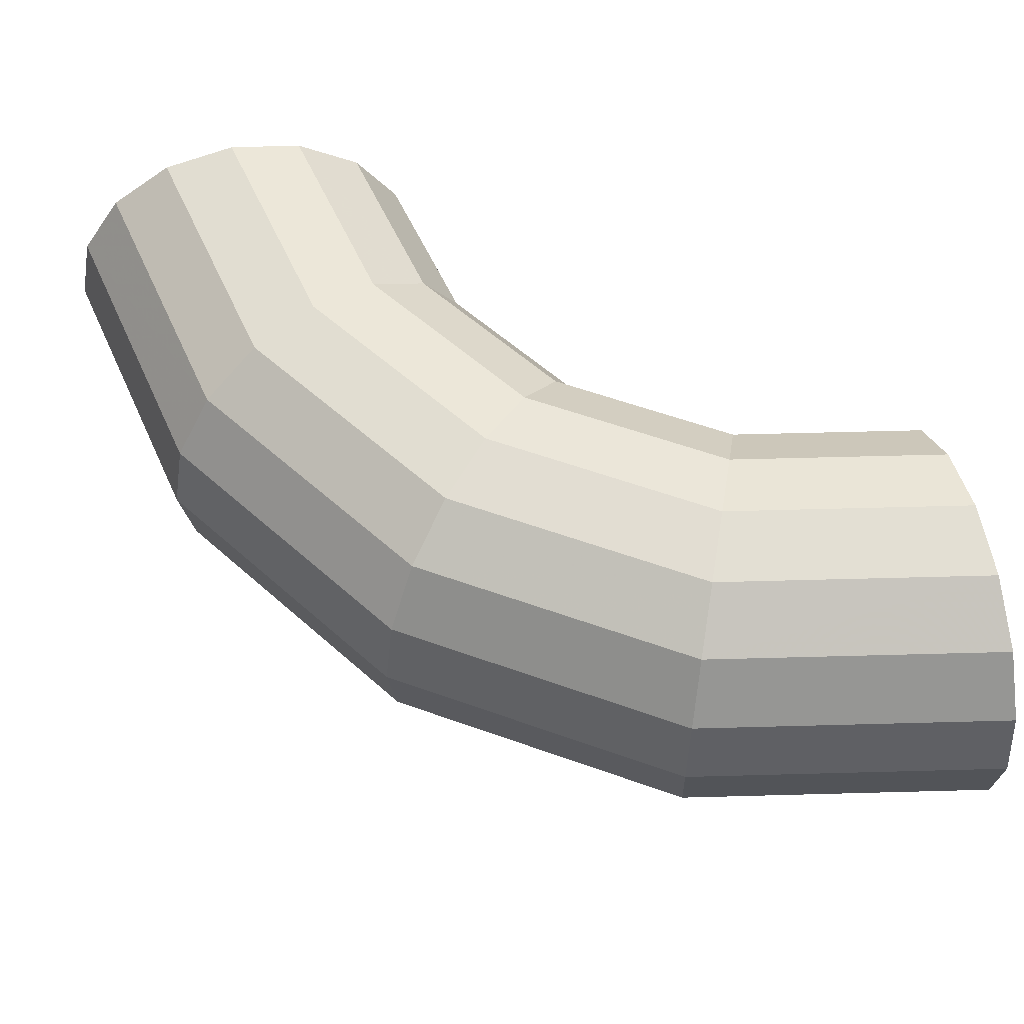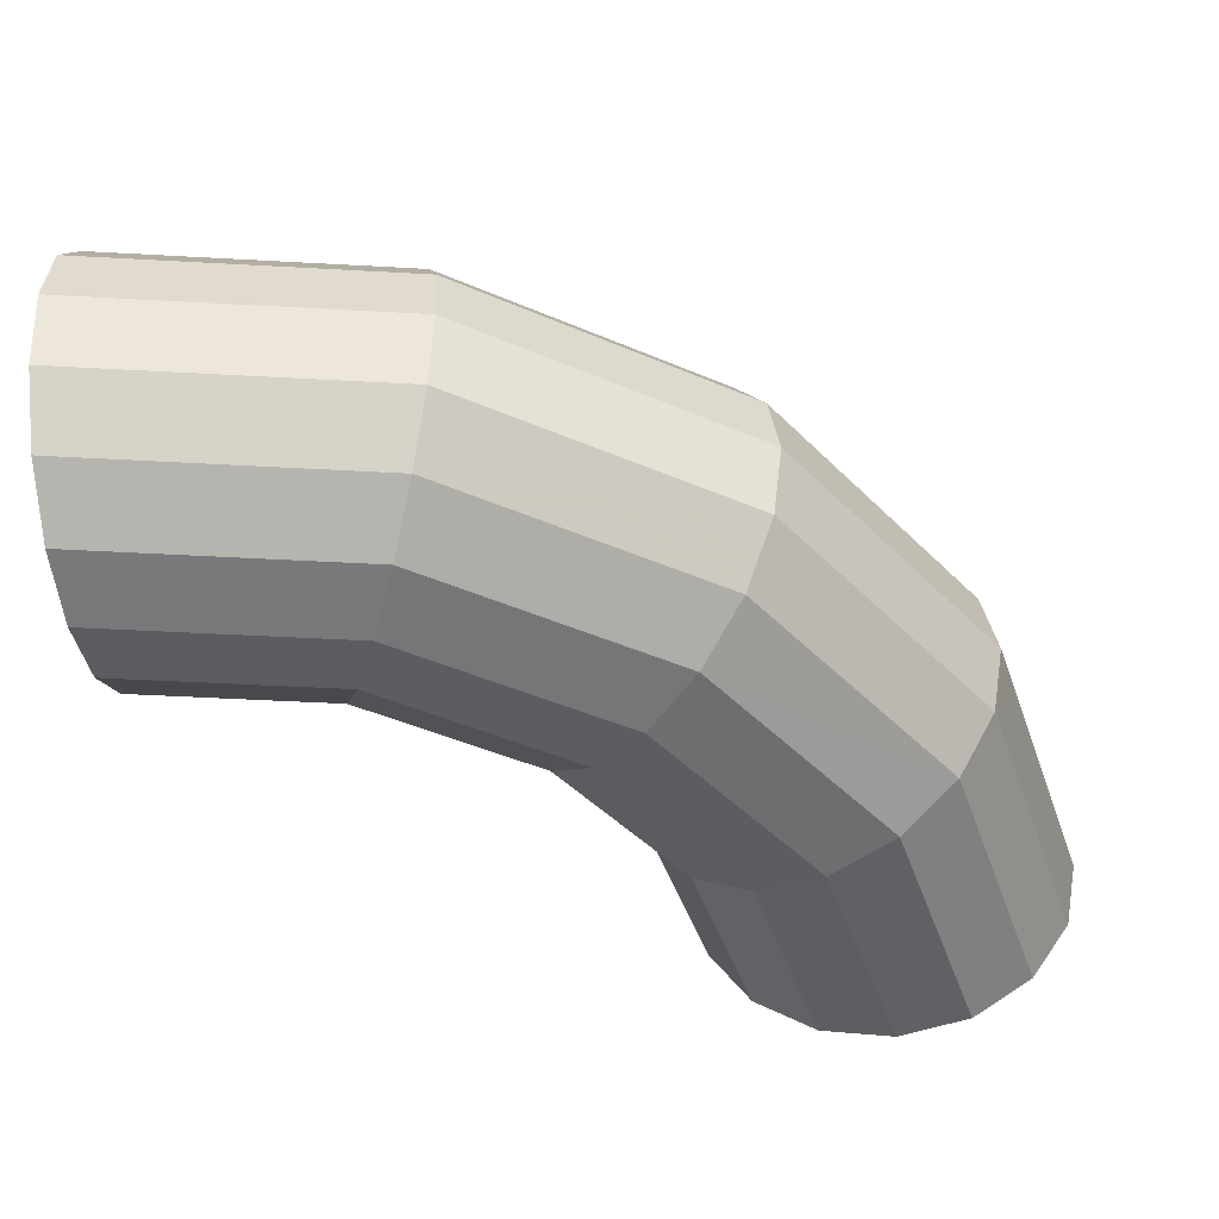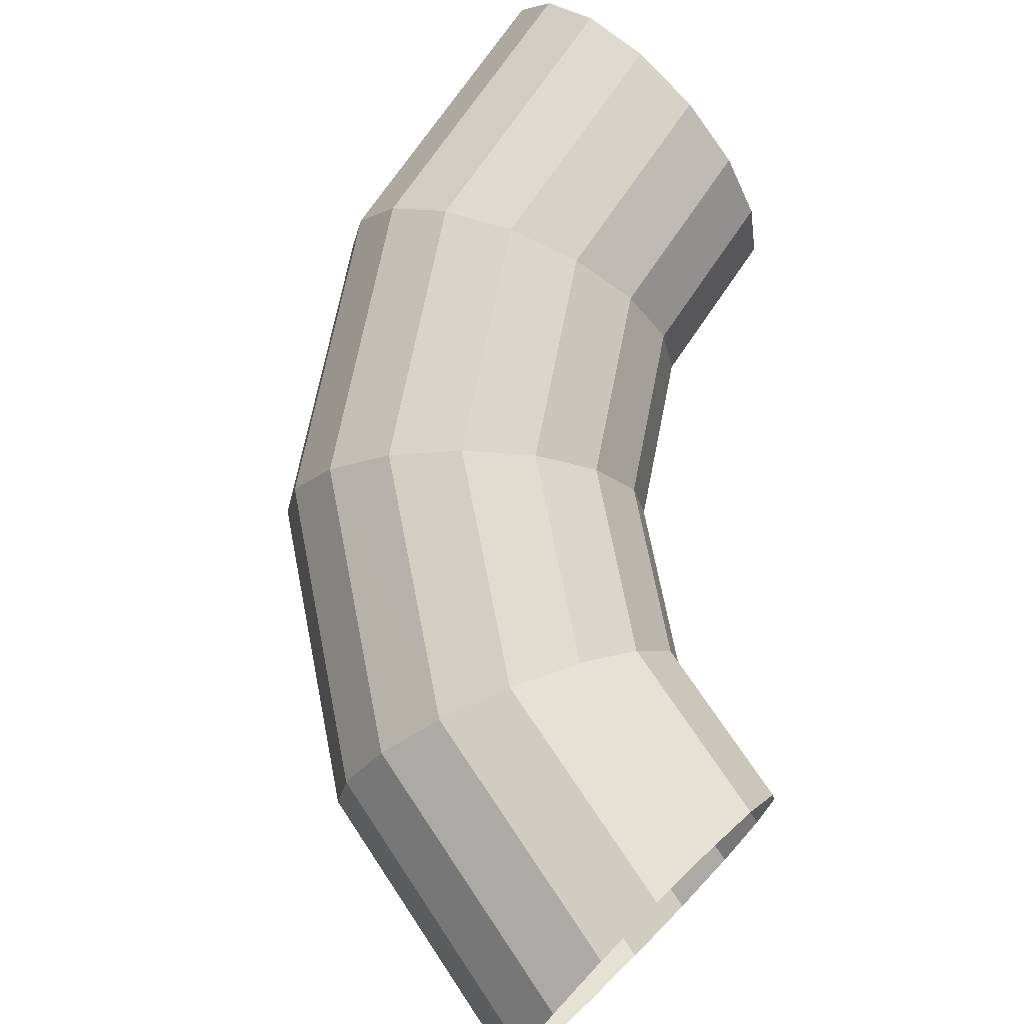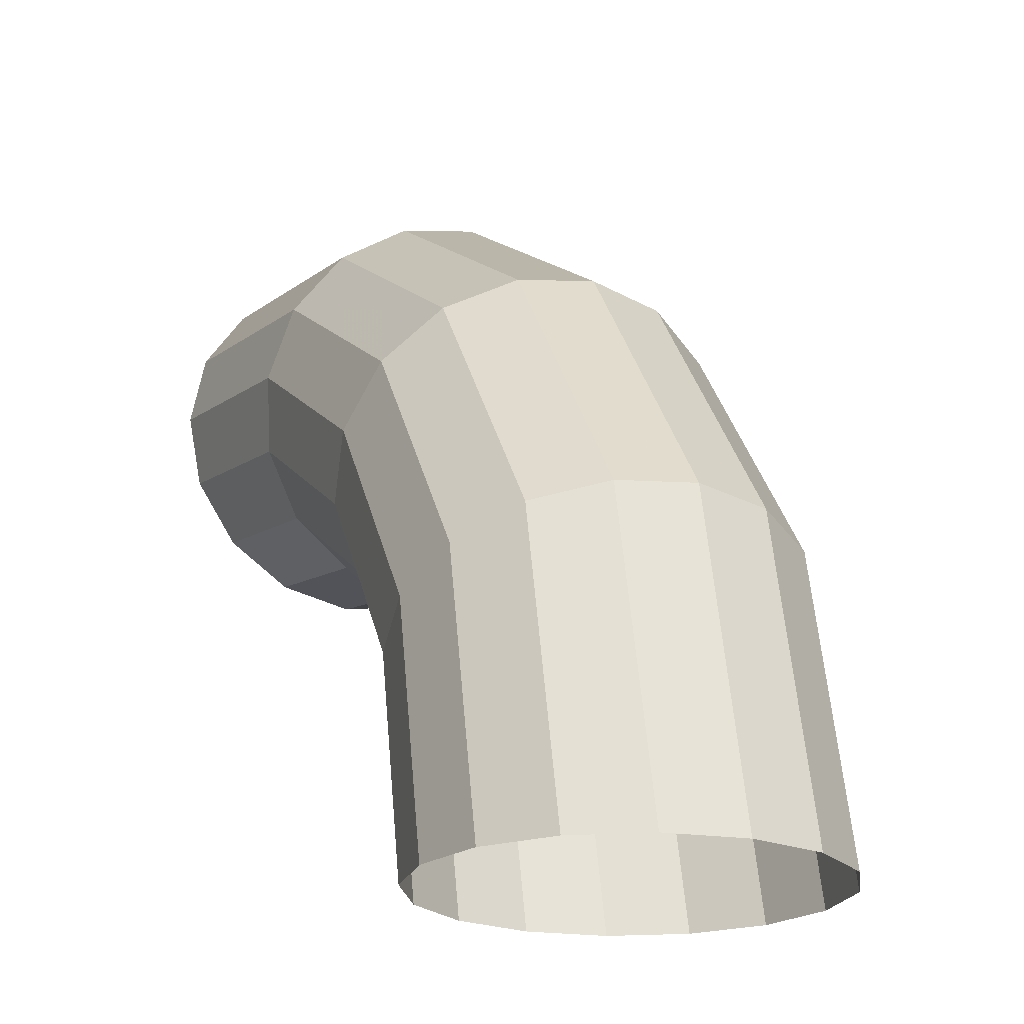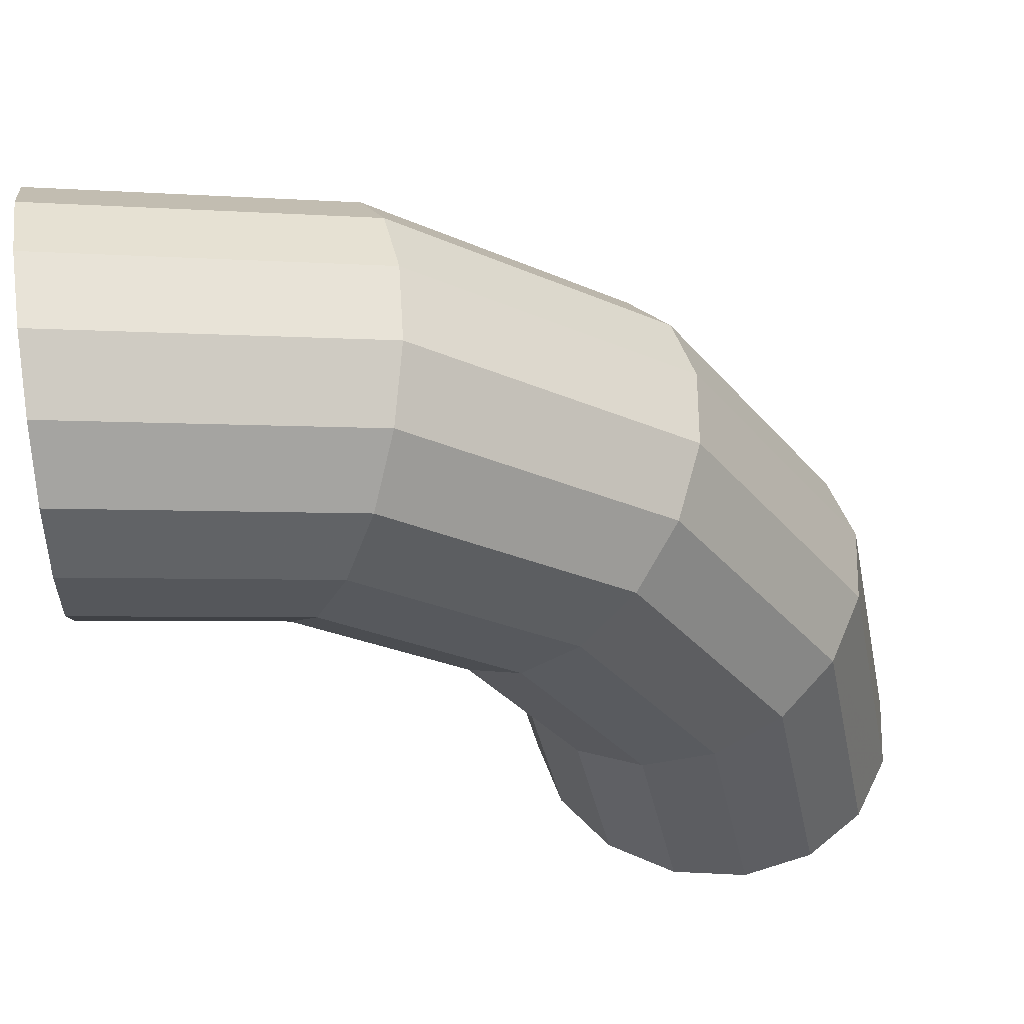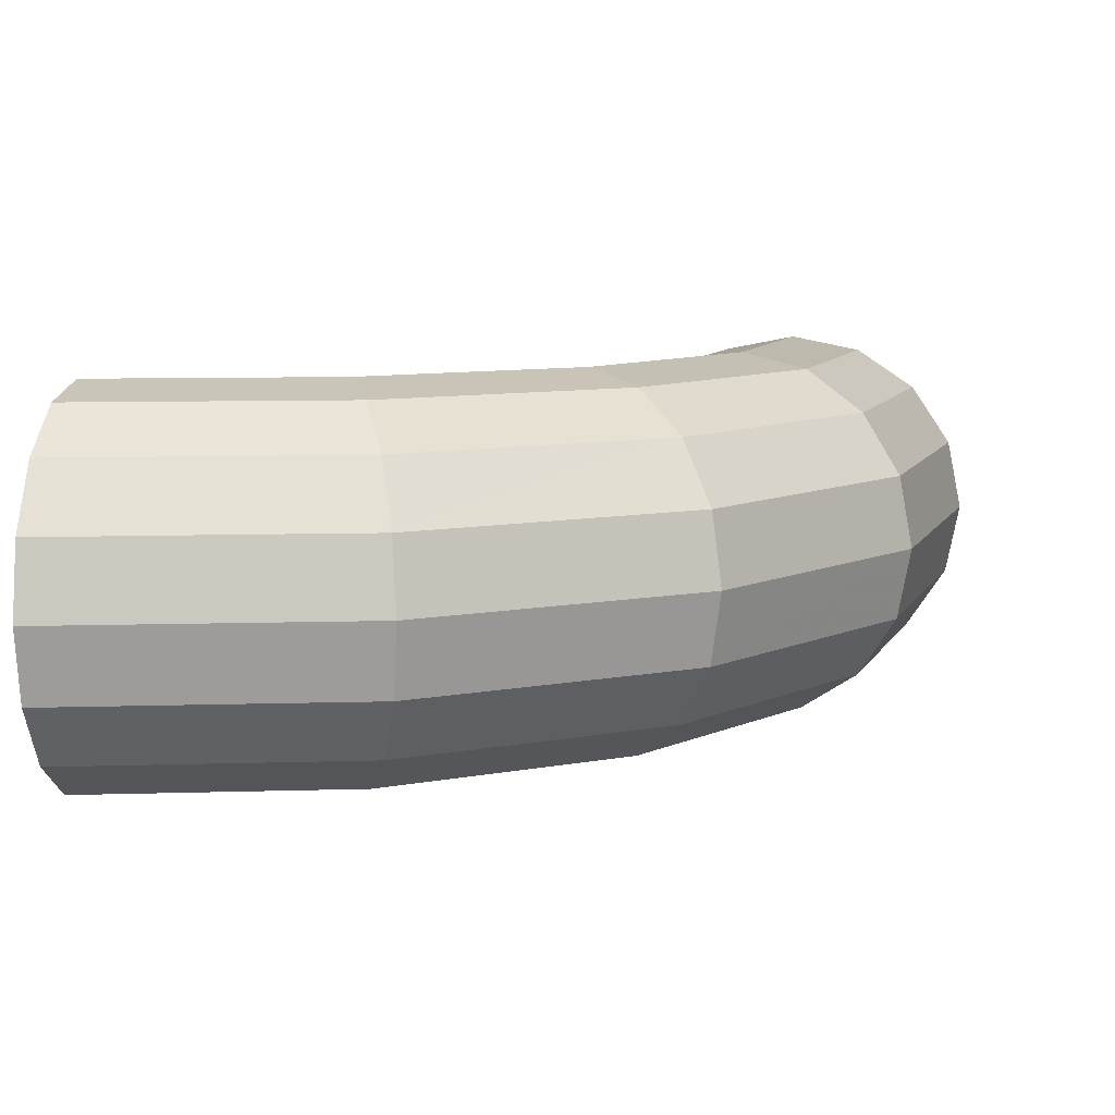
<metadata>
{"format":"obj","ext":"obj","renderer":"f3d","projection":"perspective","resolution":1024,"background":"white","views":[{"elev":55.7,"azim":77.1,"up":"+Y"},{"elev":-46.2,"azim":7.6,"up":"+Y"},{"elev":71.4,"azim":135.1,"up":"+Y"},{"elev":-21.4,"azim":63.6,"up":"+Z"},{"elev":51.1,"azim":-8.1,"up":"+Z"},{"elev":9.2,"azim":6.7,"up":"+Y"}]}
</metadata>
<code>
v 0.05 0.01515 0
v 0.04619 0.01515 0.01913
v 0.05155 0.014 0.02135
v 0.0558 0.014 0
v 0.0558 0.014 0
v 0.05155 0.014 0.02135
v 0.05609 0.01072 0.02323
v 0.06071 0.01072 0
v 0.06071 0.01072 0
v 0.05609 0.01072 0.02323
v 0.05913 0.0058 0.02449
v 0.064 0.0058 0
v 0.064 0.0058 0
v 0.05913 0.0058 0.02449
v 0.06019 0 0.02493
v 0.06515 0 0
v 0.06515 0 0
v 0.06019 0 0.02493
v 0.05913 -0.0058 0.02449
v 0.064 -0.0058 0
v 0.064 -0.0058 0
v 0.05913 -0.0058 0.02449
v 0.05609 -0.01072 0.02323
v 0.06071 -0.01072 0
v 0.06071 -0.01072 0
v 0.05609 -0.01072 0.02323
v 0.05155 -0.014 0.02135
v 0.0558 -0.014 0
v 0.0558 -0.014 0
v 0.05155 -0.014 0.02135
v 0.04619 -0.01515 0.01913
v 0.05 -0.01515 0
v 0.05 -0.01515 0
v 0.04619 -0.01515 0.01913
v 0.04084 -0.014 0.01691
v 0.0442 -0.014 0
v 0.0442 -0.014 0
v 0.04084 -0.014 0.01691
v 0.0363 -0.01072 0.01503
v 0.03929 -0.01072 0
v 0.03929 -0.01072 0
v 0.0363 -0.01072 0.01503
v 0.03326 -0.0058 0.01378
v 0.036 -0.0058 0
v 0.036 -0.0058 0
v 0.03326 -0.0058 0.01378
v 0.0322 0 0.01333
v 0.03485 0 0
v 0.03485 0 0
v 0.0322 0 0.01333
v 0.03326 0.0058 0.01378
v 0.036 0.0058 0
v 0.036 0.0058 0
v 0.03326 0.0058 0.01378
v 0.0363 0.01072 0.01503
v 0.03929 0.01072 0
v 0.03929 0.01072 0
v 0.0363 0.01072 0.01503
v 0.04084 0.014 0.01691
v 0.0442 0.014 0
v 0.0442 0.014 0
v 0.04084 0.014 0.01691
v 0.04619 0.01515 0.01913
v 0.05 0.01515 0
v 0.04619 0.01515 0.01913
v 0.03535 0.01515 0.03535
v 0.03945 0.014 0.03945
v 0.05155 0.014 0.02135
v 0.05155 0.014 0.02135
v 0.03945 0.014 0.03945
v 0.04293 0.01072 0.04293
v 0.05609 0.01072 0.02323
v 0.05609 0.01072 0.02323
v 0.04293 0.01072 0.04293
v 0.04525 0.0058 0.04525
v 0.05913 0.0058 0.02449
v 0.05913 0.0058 0.02449
v 0.04525 0.0058 0.04525
v 0.04607 0 0.04607
v 0.06019 0 0.02493
v 0.06019 0 0.02493
v 0.04607 0 0.04607
v 0.04525 -0.0058 0.04525
v 0.05913 -0.0058 0.02449
v 0.05913 -0.0058 0.02449
v 0.04525 -0.0058 0.04525
v 0.04293 -0.01072 0.04293
v 0.05609 -0.01072 0.02323
v 0.05609 -0.01072 0.02323
v 0.04293 -0.01072 0.04293
v 0.03945 -0.014 0.03945
v 0.05155 -0.014 0.02135
v 0.05155 -0.014 0.02135
v 0.03945 -0.014 0.03945
v 0.03535 -0.01515 0.03535
v 0.04619 -0.01515 0.01913
v 0.04619 -0.01515 0.01913
v 0.03535 -0.01515 0.03535
v 0.03125 -0.014 0.03125
v 0.04084 -0.014 0.01691
v 0.04084 -0.014 0.01691
v 0.03125 -0.014 0.03125
v 0.02778 -0.01072 0.02778
v 0.0363 -0.01072 0.01503
v 0.0363 -0.01072 0.01503
v 0.02778 -0.01072 0.02778
v 0.02545 -0.0058 0.02545
v 0.03326 -0.0058 0.01378
v 0.03326 -0.0058 0.01378
v 0.02545 -0.0058 0.02545
v 0.02464 0 0.02464
v 0.0322 0 0.01333
v 0.0322 0 0.01333
v 0.02464 0 0.02464
v 0.02545 0.0058 0.02545
v 0.03326 0.0058 0.01378
v 0.03326 0.0058 0.01378
v 0.02545 0.0058 0.02545
v 0.02778 0.01072 0.02778
v 0.0363 0.01072 0.01503
v 0.0363 0.01072 0.01503
v 0.02778 0.01072 0.02778
v 0.03125 0.014 0.03125
v 0.04084 0.014 0.01691
v 0.04084 0.014 0.01691
v 0.03125 0.014 0.03125
v 0.03535 0.01515 0.03535
v 0.04619 0.01515 0.01913
v 0.03535 0.01515 0.03535
v 0.01913 0.01515 0.04619
v 0.02135 0.014 0.05155
v 0.03945 0.014 0.03945
v 0.03945 0.014 0.03945
v 0.02135 0.014 0.05155
v 0.02323 0.01072 0.05609
v 0.04293 0.01072 0.04293
v 0.04293 0.01072 0.04293
v 0.02323 0.01072 0.05609
v 0.02449 0.0058 0.05913
v 0.04525 0.0058 0.04525
v 0.04525 0.0058 0.04525
v 0.02449 0.0058 0.05913
v 0.02493 0 0.06019
v 0.04607 0 0.04607
v 0.04607 0 0.04607
v 0.02493 0 0.06019
v 0.02449 -0.0058 0.05913
v 0.04525 -0.0058 0.04525
v 0.04525 -0.0058 0.04525
v 0.02449 -0.0058 0.05913
v 0.02323 -0.01072 0.05609
v 0.04293 -0.01072 0.04293
v 0.04293 -0.01072 0.04293
v 0.02323 -0.01072 0.05609
v 0.02135 -0.014 0.05155
v 0.03945 -0.014 0.03945
v 0.03945 -0.014 0.03945
v 0.02135 -0.014 0.05155
v 0.01913 -0.01515 0.04619
v 0.03535 -0.01515 0.03535
v 0.03535 -0.01515 0.03535
v 0.01913 -0.01515 0.04619
v 0.01691 -0.014 0.04084
v 0.03125 -0.014 0.03125
v 0.03125 -0.014 0.03125
v 0.01691 -0.014 0.04084
v 0.01503 -0.01072 0.0363
v 0.02778 -0.01072 0.02778
v 0.02778 -0.01072 0.02778
v 0.01503 -0.01072 0.0363
v 0.01378 -0.0058 0.03326
v 0.02545 -0.0058 0.02545
v 0.02545 -0.0058 0.02545
v 0.01378 -0.0058 0.03326
v 0.01333 0 0.0322
v 0.02464 0 0.02464
v 0.02464 0 0.02464
v 0.01333 0 0.0322
v 0.01378 0.0058 0.03326
v 0.02545 0.0058 0.02545
v 0.02545 0.0058 0.02545
v 0.01378 0.0058 0.03326
v 0.01503 0.01072 0.0363
v 0.02778 0.01072 0.02778
v 0.02778 0.01072 0.02778
v 0.01503 0.01072 0.0363
v 0.01691 0.014 0.04084
v 0.03125 0.014 0.03125
v 0.03125 0.014 0.03125
v 0.01691 0.014 0.04084
v 0.01913 0.01515 0.04619
v 0.03535 0.01515 0.03535
v 0.01913 0.01515 0.04619
v 0 0.01515 0.05
v 0 0.014 0.0558
v 0.02135 0.014 0.05155
v 0.02135 0.014 0.05155
v 0 0.014 0.0558
v 0 0.01072 0.06071
v 0.02323 0.01072 0.05609
v 0.02323 0.01072 0.05609
v 0 0.01072 0.06071
v 0 0.0058 0.064
v 0.02449 0.0058 0.05913
v 0.02449 0.0058 0.05913
v 0 0.0058 0.064
v 0 0 0.06515
v 0.02493 0 0.06019
v 0.02493 0 0.06019
v 0 0 0.06515
v 0 -0.0058 0.064
v 0.02449 -0.0058 0.05913
v 0.02449 -0.0058 0.05913
v 0 -0.0058 0.064
v 0 -0.01072 0.06071
v 0.02323 -0.01072 0.05609
v 0.02323 -0.01072 0.05609
v 0 -0.01072 0.06071
v 0 -0.014 0.0558
v 0.02135 -0.014 0.05155
v 0.02135 -0.014 0.05155
v 0 -0.014 0.0558
v 0 -0.01515 0.05
v 0.01913 -0.01515 0.04619
v 0.01913 -0.01515 0.04619
v 0 -0.01515 0.05
v 0 -0.014 0.0442
v 0.01691 -0.014 0.04084
v 0.01691 -0.014 0.04084
v 0 -0.014 0.0442
v 0 -0.01072 0.03929
v 0.01503 -0.01072 0.0363
v 0.01503 -0.01072 0.0363
v 0 -0.01072 0.03929
v 0 -0.0058 0.036
v 0.01378 -0.0058 0.03326
v 0.01378 -0.0058 0.03326
v 0 -0.0058 0.036
v 0 0 0.03485
v 0.01333 0 0.0322
v 0.01333 0 0.0322
v 0 0 0.03485
v 0 0.0058 0.036
v 0.01378 0.0058 0.03326
v 0.01378 0.0058 0.03326
v 0 0.0058 0.036
v 0 0.01072 0.03929
v 0.01503 0.01072 0.0363
v 0.01503 0.01072 0.0363
v 0 0.01072 0.03929
v 0 0.014 0.0442
v 0.01691 0.014 0.04084
v 0.01691 0.014 0.04084
v 0 0.014 0.0442
v 0 0.01515 0.05
v 0.01913 0.01515 0.04619
g mesh51423
f 1 2 3
f 3 4 1
f 5 6 7
f 7 8 5
f 9 10 11
f 11 12 9
f 13 14 15
f 15 16 13
f 17 18 19
f 19 20 17
f 21 22 23
f 23 24 21
f 25 26 27
f 27 28 25
f 29 30 31
f 31 32 29
f 33 34 35
f 35 36 33
f 37 38 39
f 39 40 37
f 41 42 43
f 43 44 41
f 45 46 47
f 47 48 45
f 49 50 51
f 51 52 49
f 53 54 55
f 55 56 53
f 57 58 59
f 59 60 57
f 61 62 63
f 63 64 61
f 65 66 67
f 67 68 65
f 69 70 71
f 71 72 69
f 73 74 75
f 75 76 73
f 77 78 79
f 79 80 77
f 81 82 83
f 83 84 81
f 85 86 87
f 87 88 85
f 89 90 91
f 91 92 89
f 93 94 95
f 95 96 93
f 97 98 99
f 99 100 97
f 101 102 103
f 103 104 101
f 105 106 107
f 107 108 105
f 109 110 111
f 111 112 109
f 113 114 115
f 115 116 113
f 117 118 119
f 119 120 117
f 121 122 123
f 123 124 121
f 125 126 127
f 127 128 125
f 129 130 131
f 131 132 129
f 133 134 135
f 135 136 133
f 137 138 139
f 139 140 137
f 141 142 143
f 143 144 141
f 145 146 147
f 147 148 145
f 149 150 151
f 151 152 149
f 153 154 155
f 155 156 153
f 157 158 159
f 159 160 157
f 161 162 163
f 163 164 161
f 165 166 167
f 167 168 165
f 169 170 171
f 171 172 169
f 173 174 175
f 175 176 173
f 177 178 179
f 179 180 177
f 181 182 183
f 183 184 181
f 185 186 187
f 187 188 185
f 189 190 191
f 191 192 189
f 193 194 195
f 195 196 193
f 197 198 199
f 199 200 197
f 201 202 203
f 203 204 201
f 205 206 207
f 207 208 205
f 209 210 211
f 211 212 209
f 213 214 215
f 215 216 213
f 217 218 219
f 219 220 217
f 221 222 223
f 223 224 221
f 225 226 227
f 227 228 225
f 229 230 231
f 231 232 229
f 233 234 235
f 235 236 233
f 237 238 239
f 239 240 237
f 241 242 243
f 243 244 241
f 245 246 247
f 247 248 245
f 249 250 251
f 251 252 249
f 253 254 255
f 255 256 253

</code>
